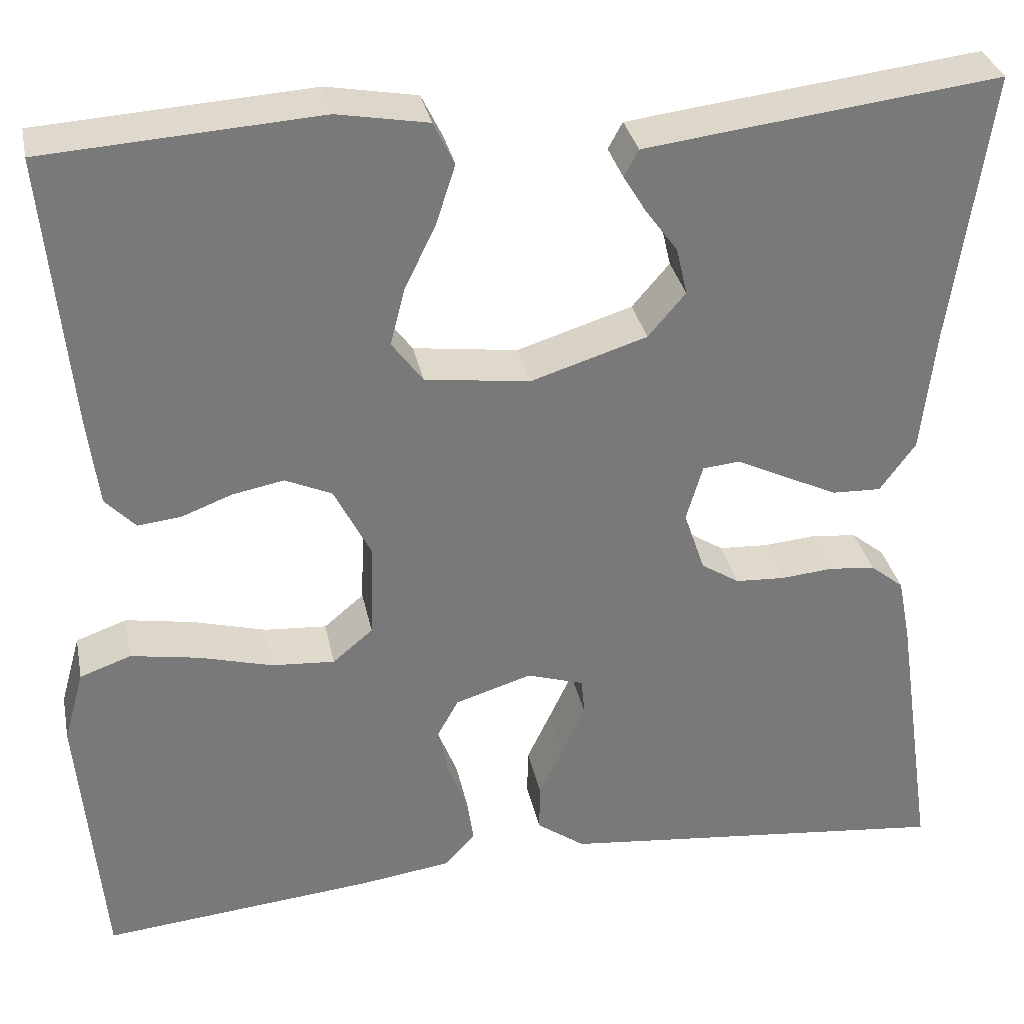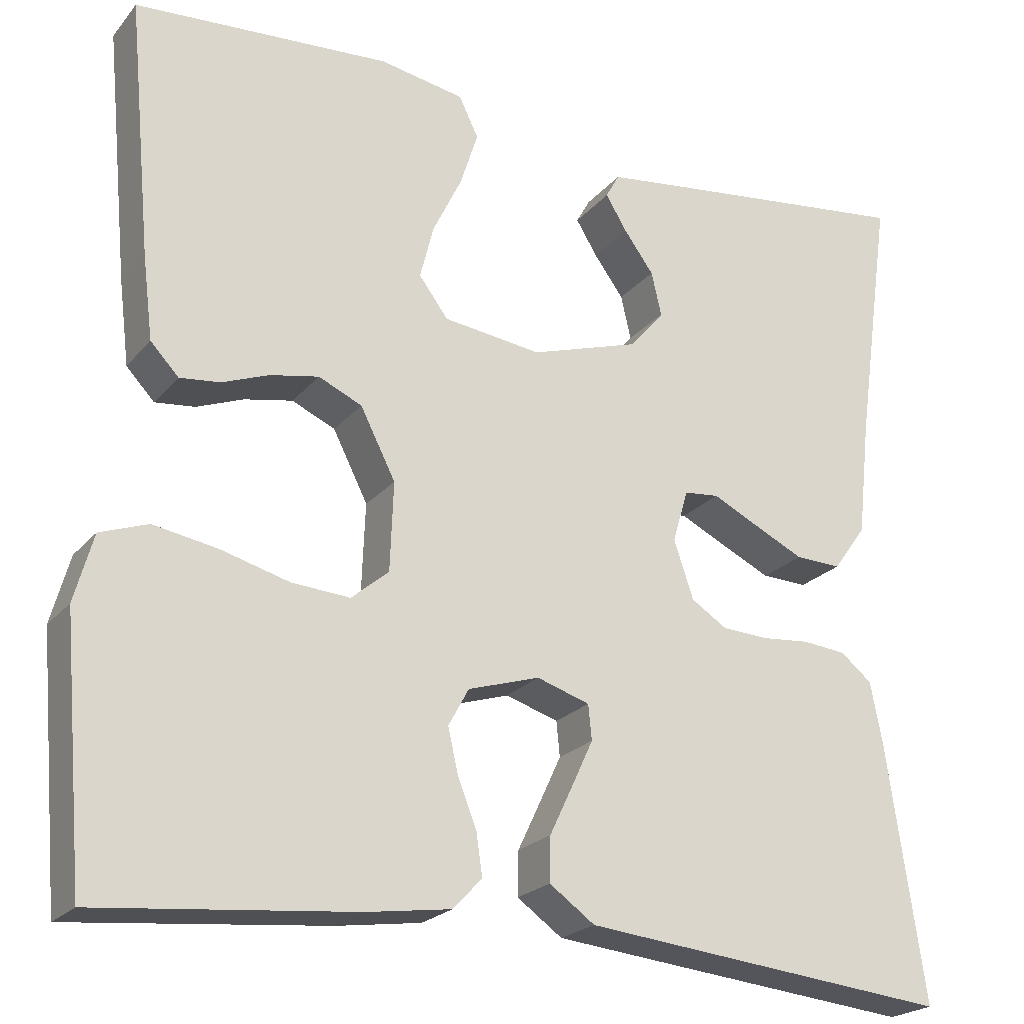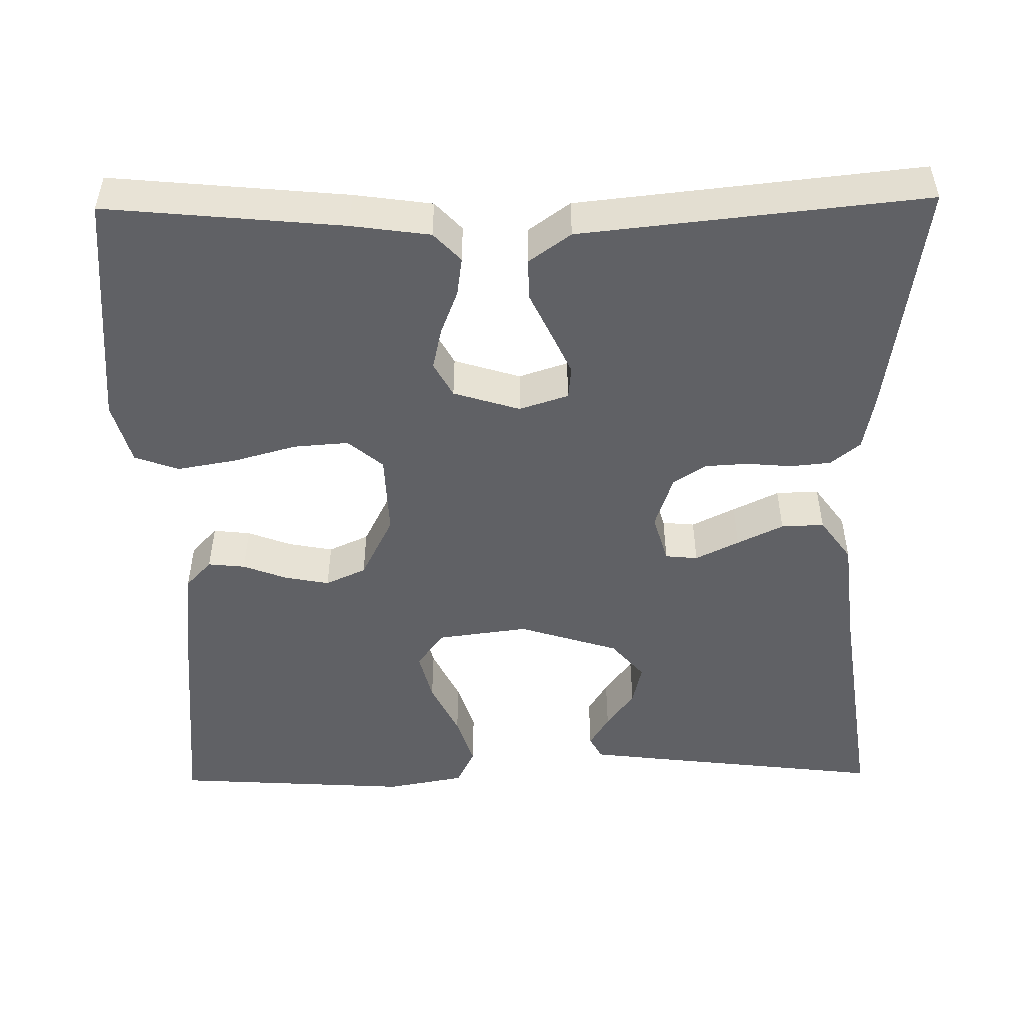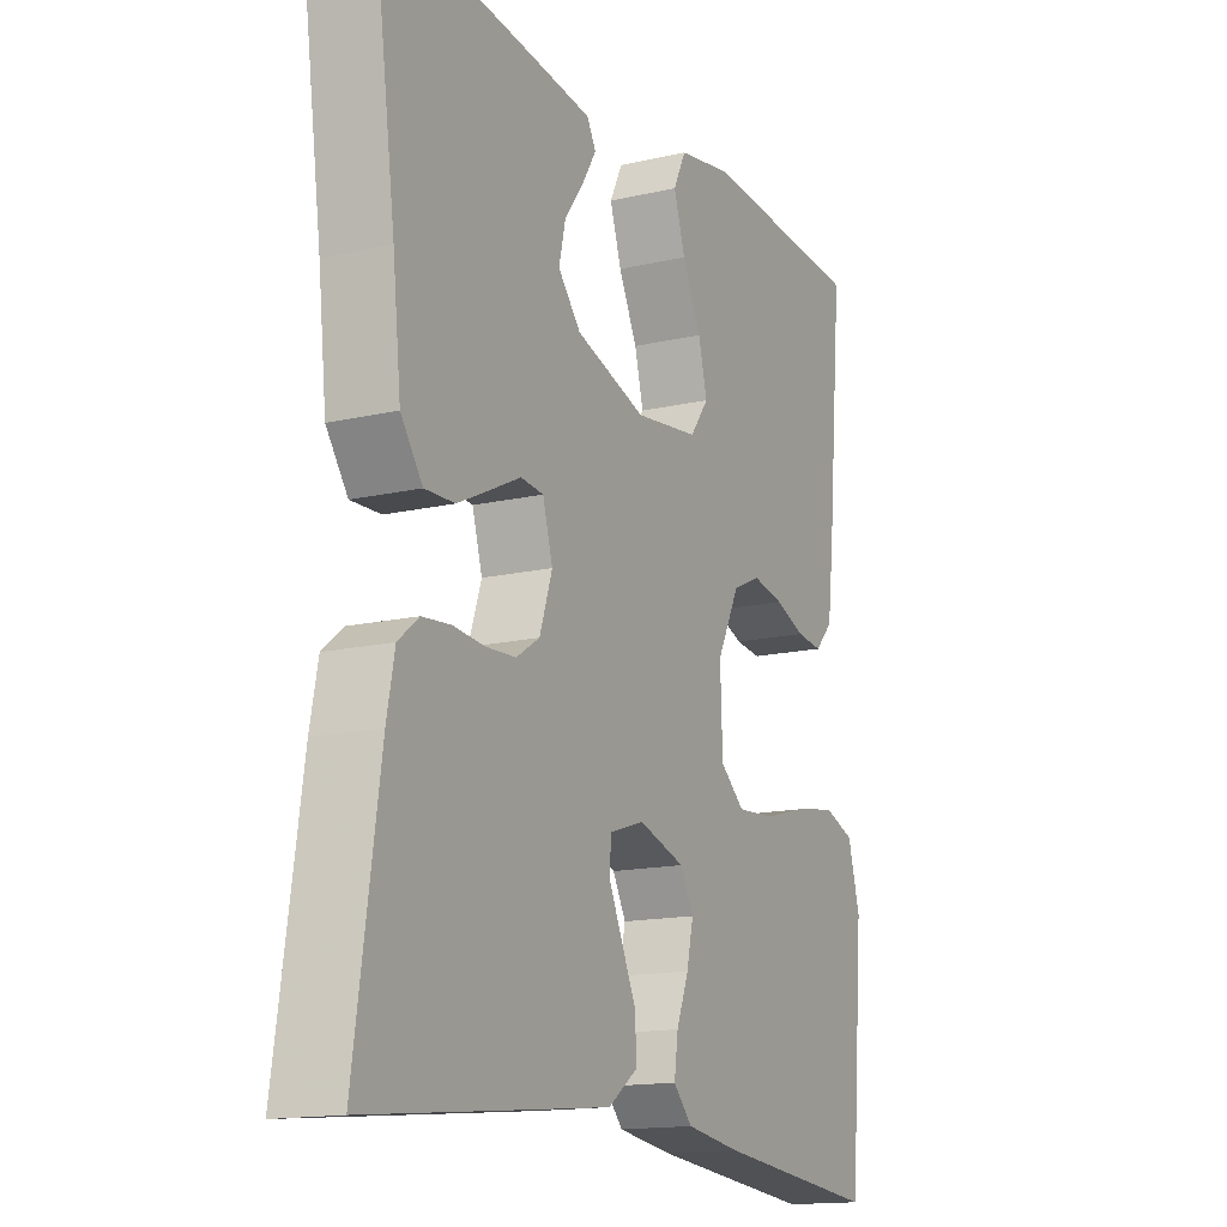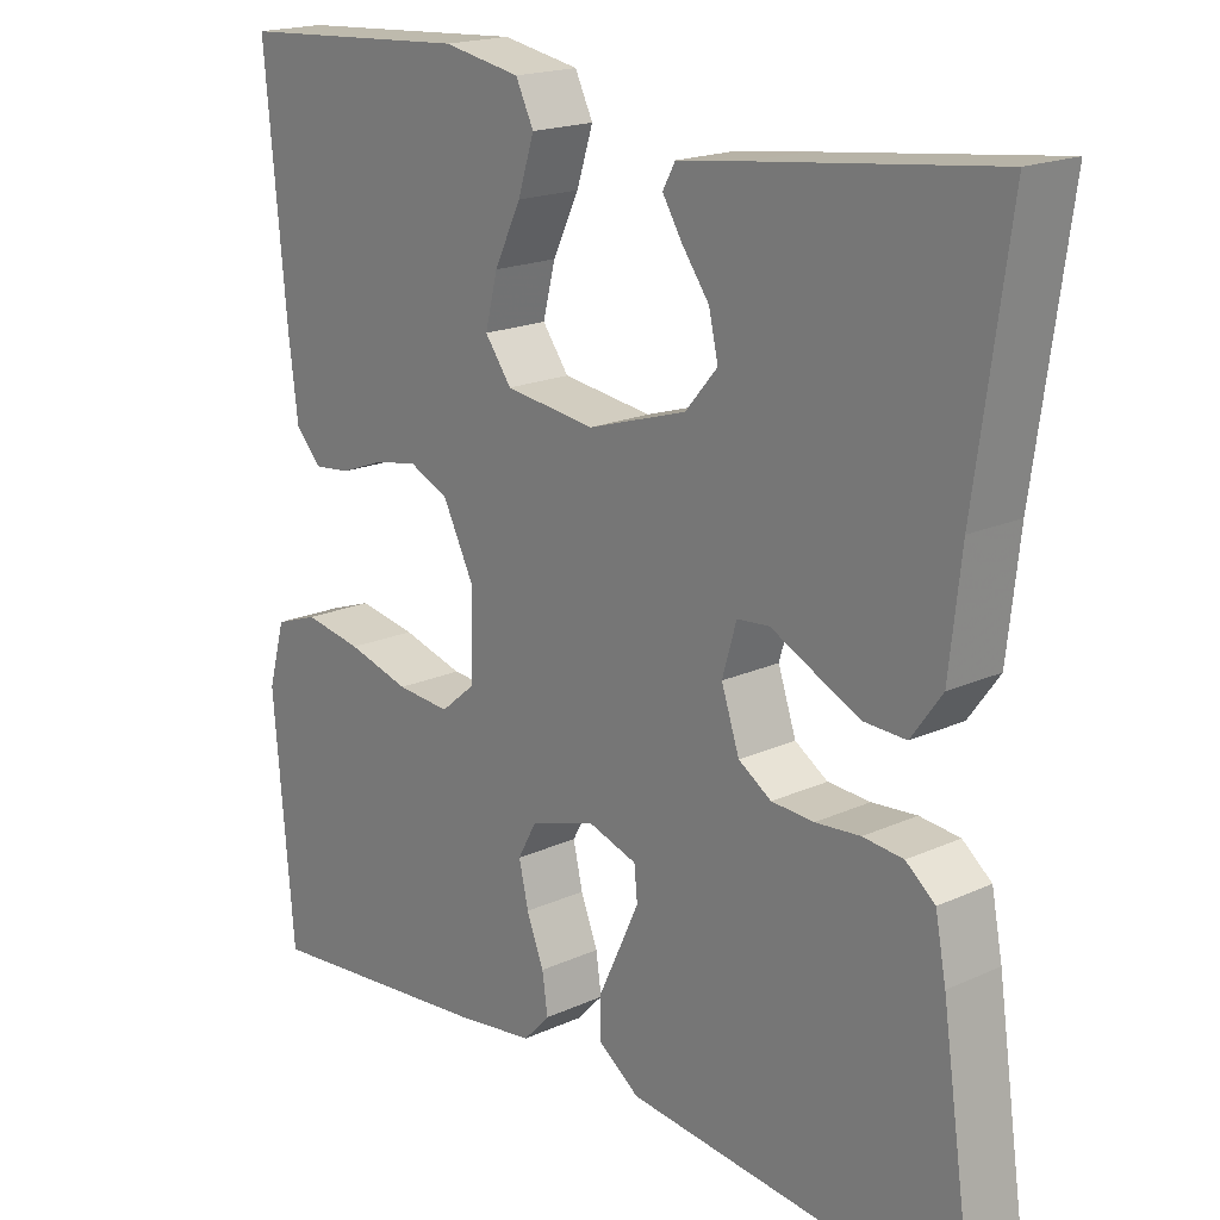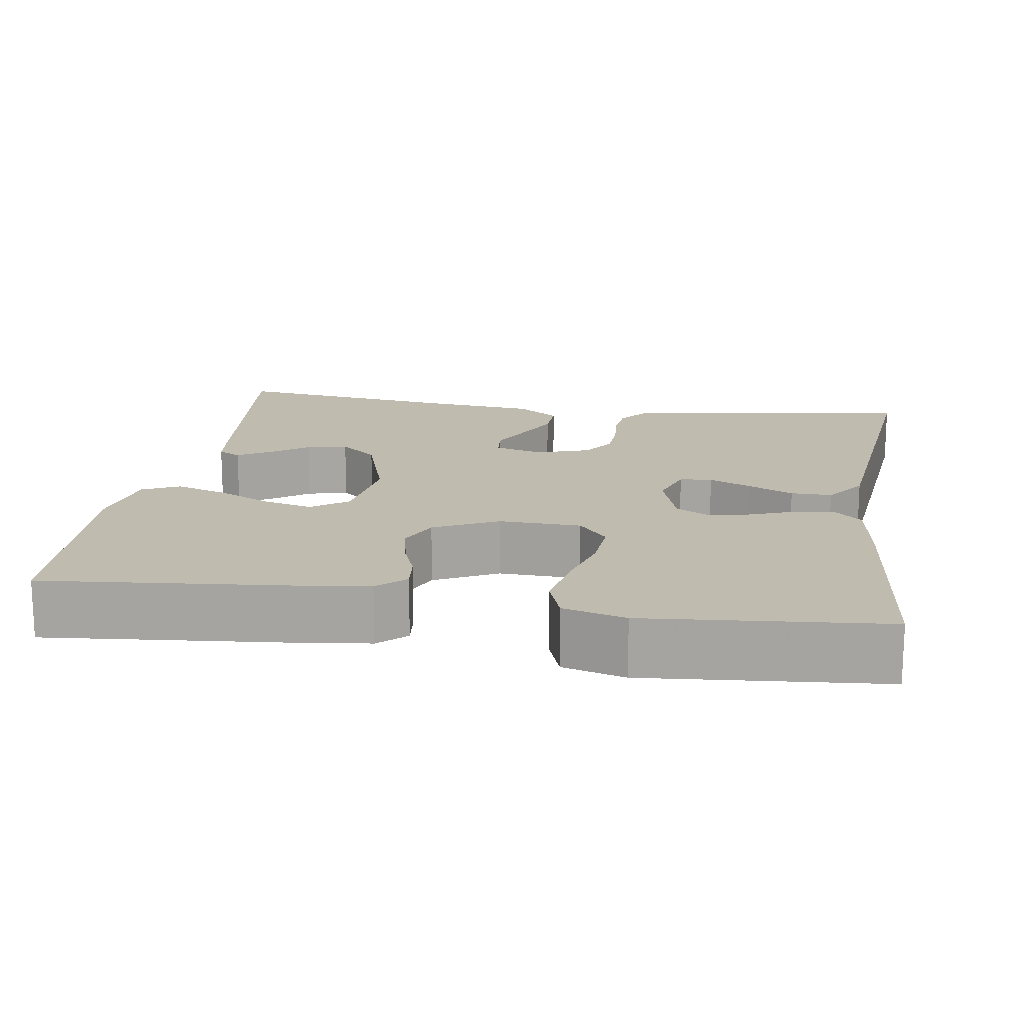
<metadata>
{"format":"obj","ext":"obj","renderer":"f3d","projection":"perspective","resolution":1024,"background":"white","views":[{"elev":32.6,"azim":168.5,"up":"+Z"},{"elev":-22.2,"azim":151.4,"up":"+Z"},{"elev":-49.7,"azim":-179.1,"up":"+Y"},{"elev":-15.1,"azim":-63.7,"up":"+Z"},{"elev":18.6,"azim":-131.0,"up":"+Z"},{"elev":16.2,"azim":98.8,"up":"+Y"}]}
</metadata>
<code>
v 0.5 0.07 0.5
v 0.472 0.07 0.2
v 0.46 0.07 0.102
v 0.427 0.07 0.067
v 0.38 0.07 0.072
v 0.325 0.07 0.093
v 0.268 0.07 0.104
v 0.217 0.07 0.081
v 0.176 0.07 0
v 0.18 0.07 -0.104
v 0.224 0.07 -0.141
v 0.293 0.07 -0.136
v 0.373 0.07 -0.114
v 0.448 0.07 -0.101
v 0.504 0.07 -0.121
v 0.526 0.07 -0.2
v 0.5 0.07 -0.5
v 0.2 0.07 -0.471
v 0.101 0.07 -0.457
v 0.067 0.07 -0.421
v 0.074 0.07 -0.372
v 0.096 0.07 -0.316
v 0.108 0.07 -0.263
v 0.084 0.07 -0.219
v 0 0.07 -0.193
v -0.062 0.07 -0.213
v -0.066 0.07 -0.254
v -0.041 0.07 -0.308
v -0.014 0.07 -0.365
v -0.013 0.07 -0.417
v -0.066 0.07 -0.455
v -0.2 0.07 -0.469
v -0.5 0.07 -0.5
v -0.456 0.07 -0.2
v -0.442 0.07 -0.128
v -0.405 0.07 -0.098
v -0.354 0.07 -0.093
v -0.297 0.07 -0.098
v -0.243 0.07 -0.095
v -0.201 0.07 -0.068
v -0.178 0.07 0
v -0.196 0.07 0.062
v -0.237 0.07 0.066
v -0.292 0.07 0.039
v -0.35 0.07 0.011
v -0.404 0.07 0.009
v -0.443 0.07 0.063
v -0.458 0.07 0.2
v -0.5 0.07 0.5
v -0.2 0.07 0.464
v -0.112 0.07 0.453
v -0.096 0.07 0.424
v -0.121 0.07 0.383
v -0.156 0.07 0.335
v -0.168 0.07 0.283
v -0.127 0.07 0.235
v 0 0.07 0.195
v 0.115 0.07 0.21
v 0.149 0.07 0.256
v 0.133 0.07 0.319
v 0.099 0.07 0.389
v 0.078 0.07 0.454
v 0.101 0.07 0.501
v 0.2 0.07 0.519
v 0.5 0 0.5
v 0.472 0 0.2
v 0.46 0 0.102
v 0.427 0 0.067
v 0.38 0 0.072
v 0.325 0 0.093
v 0.268 0 0.104
v 0.217 0 0.081
v 0.176 0 0
v 0.18 0 -0.104
v 0.224 0 -0.141
v 0.293 0 -0.136
v 0.373 0 -0.114
v 0.448 0 -0.101
v 0.504 0 -0.121
v 0.526 0 -0.2
v 0.5 0 -0.5
v 0.2 0 -0.471
v 0.101 0 -0.457
v 0.067 0 -0.421
v 0.074 0 -0.372
v 0.096 0 -0.316
v 0.108 0 -0.263
v 0.084 0 -0.219
v 0 0 -0.193
v -0.062 0 -0.213
v -0.066 0 -0.254
v -0.041 0 -0.308
v -0.014 0 -0.365
v -0.013 0 -0.417
v -0.066 0 -0.455
v -0.2 0 -0.469
v -0.5 0 -0.5
v -0.456 0 -0.2
v -0.442 0 -0.128
v -0.405 0 -0.098
v -0.354 0 -0.093
v -0.297 0 -0.098
v -0.243 0 -0.095
v -0.201 0 -0.068
v -0.178 0 0
v -0.196 0 0.062
v -0.237 0 0.066
v -0.292 0 0.039
v -0.35 0 0.011
v -0.404 0 0.009
v -0.443 0 0.063
v -0.458 0 0.2
v -0.5 0 0.5
v -0.2 0 0.464
v -0.112 0 0.453
v -0.096 0 0.424
v -0.121 0 0.383
v -0.156 0 0.335
v -0.168 0 0.283
v -0.127 0 0.235
v 0 0 0.195
v 0.115 0 0.21
v 0.149 0 0.256
v 0.133 0 0.319
v 0.099 0 0.389
v 0.078 0 0.454
v 0.101 0 0.501
v 0.2 0 0.519
f 60 61 62 63
f 59 60 63 64
f 51 52 53 54
f 49 50 51 54
f 48 49 54 55
f 47 48 55 56
f 43 44 45 46
f 43 46 47 56
f 35 36 37 38
f 35 38 39
f 34 35 39
f 33 34 39
f 32 33 39 40
f 28 29 30 31
f 27 28 31 32
f 26 27 32 40
f 19 20 21 22
f 19 22 23
f 18 19 23
f 17 18 23
f 16 17 23 24
f 12 13 14 15
f 11 12 15 16
f 3 4 5 6
f 3 6 7
f 2 3 7
f 59 64 1 2
f 58 59 2 7
f 57 58 7 8
f 42 43 56 57
f 41 42 57 8
f 25 26 40 41
f 25 41 8 9
f 11 16 24 25
f 10 11 25
f 9 10 25
f 127 126 125 124
f 128 127 124 123
f 118 117 116 115
f 118 115 114 113
f 119 118 113 112
f 120 119 112 111
f 110 109 108 107
f 120 111 110 107
f 102 101 100 99
f 103 102 99
f 103 99 98
f 103 98 97
f 104 103 97 96
f 95 94 93 92
f 96 95 92 91
f 104 96 91 90
f 86 85 84 83
f 87 86 83
f 87 83 82
f 87 82 81
f 88 87 81 80
f 79 78 77 76
f 80 79 76 75
f 70 69 68 67
f 71 70 67
f 71 67 66
f 66 65 128 123
f 71 66 123 122
f 72 71 122 121
f 121 120 107 106
f 72 121 106 105
f 105 104 90 89
f 73 72 105 89
f 89 88 80 75
f 89 75 74
f 89 74 73
f 1 65 66 2
f 2 66 67 3
f 3 67 68 4
f 4 68 69 5
f 5 69 70 6
f 6 70 71 7
f 7 71 72 8
f 8 72 73 9
f 9 73 74 10
f 10 74 75 11
f 11 75 76 12
f 12 76 77 13
f 13 77 78 14
f 14 78 79 15
f 15 79 80 16
f 16 80 81 17
f 17 81 82 18
f 18 82 83 19
f 19 83 84 20
f 20 84 85 21
f 21 85 86 22
f 22 86 87 23
f 23 87 88 24
f 24 88 89 25
f 25 89 90 26
f 26 90 91 27
f 27 91 92 28
f 28 92 93 29
f 29 93 94 30
f 30 94 95 31
f 31 95 96 32
f 32 96 97 33
f 33 97 98 34
f 34 98 99 35
f 35 99 100 36
f 36 100 101 37
f 37 101 102 38
f 38 102 103 39
f 39 103 104 40
f 40 104 105 41
f 41 105 106 42
f 42 106 107 43
f 43 107 108 44
f 44 108 109 45
f 45 109 110 46
f 46 110 111 47
f 47 111 112 48
f 48 112 113 49
f 49 113 114 50
f 50 114 115 51
f 51 115 116 52
f 52 116 117 53
f 53 117 118 54
f 54 118 119 55
f 55 119 120 56
f 56 120 121 57
f 57 121 122 58
f 58 122 123 59
f 59 123 124 60
f 60 124 125 61
f 61 125 126 62
f 62 126 127 63
f 63 127 128 64
f 64 128 65 1

</code>
